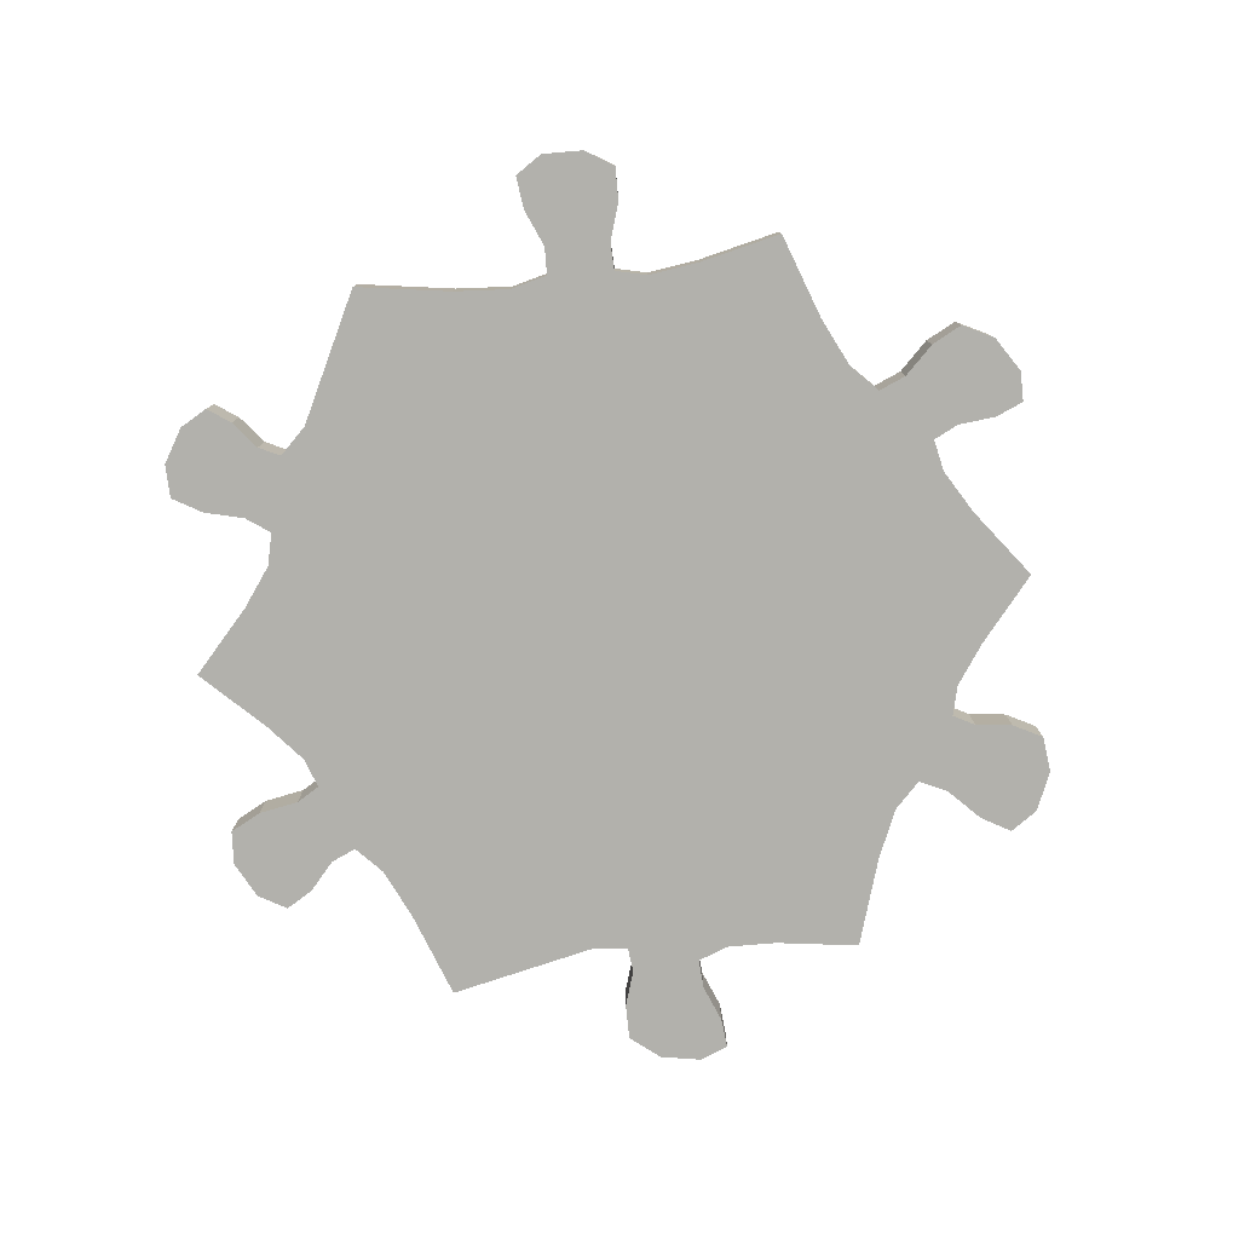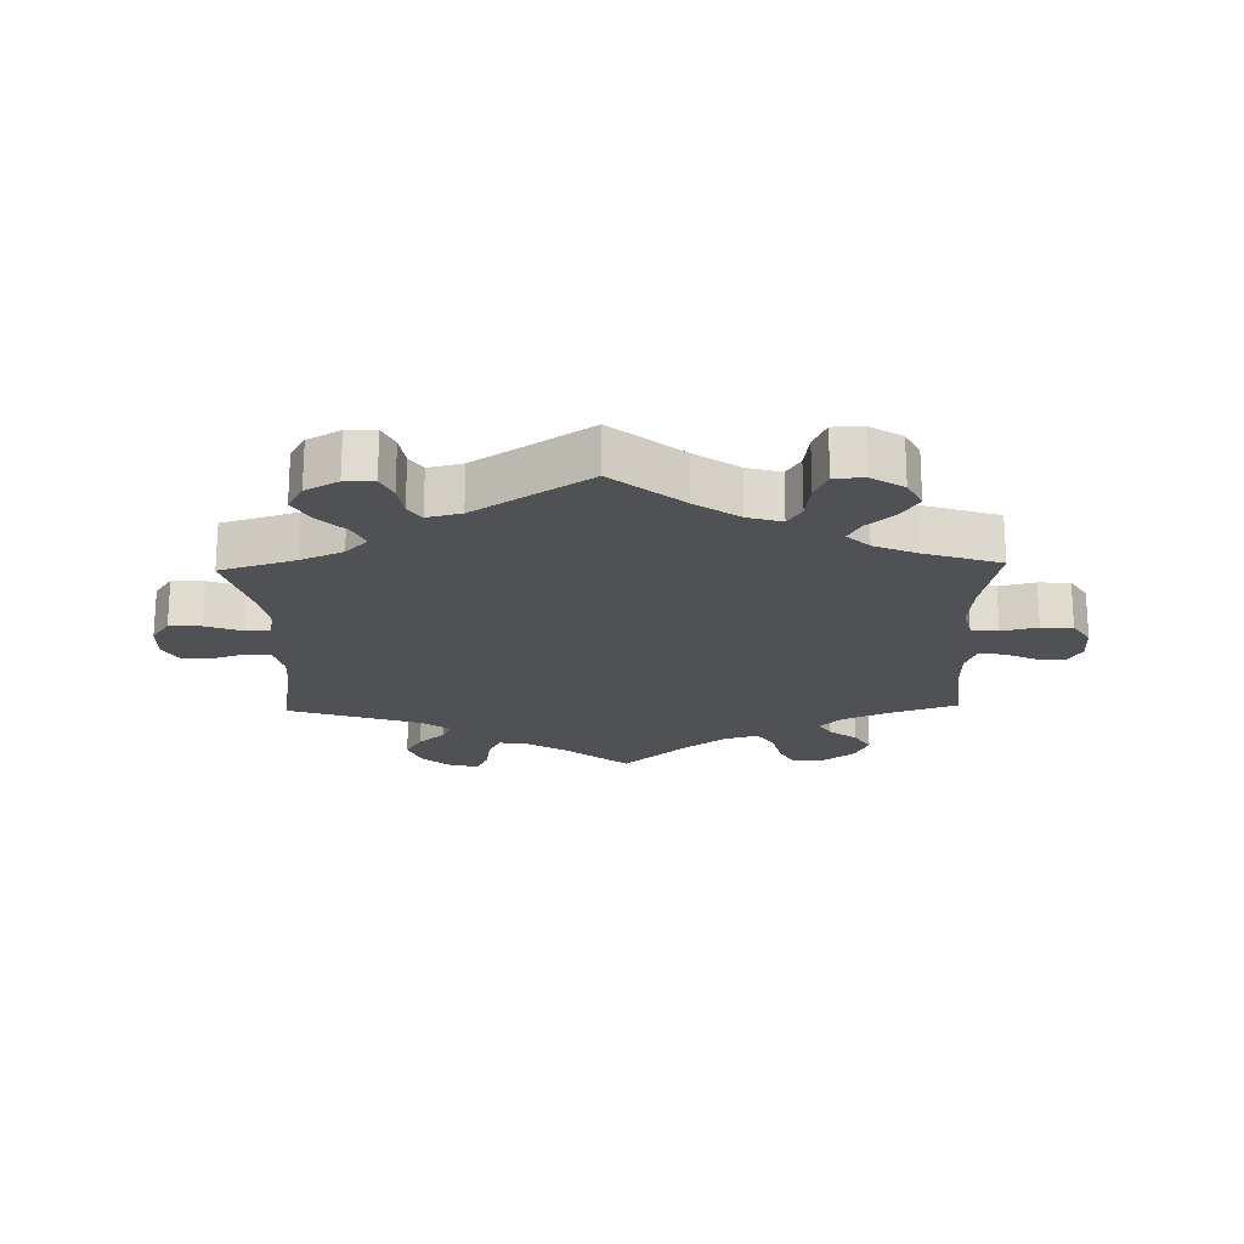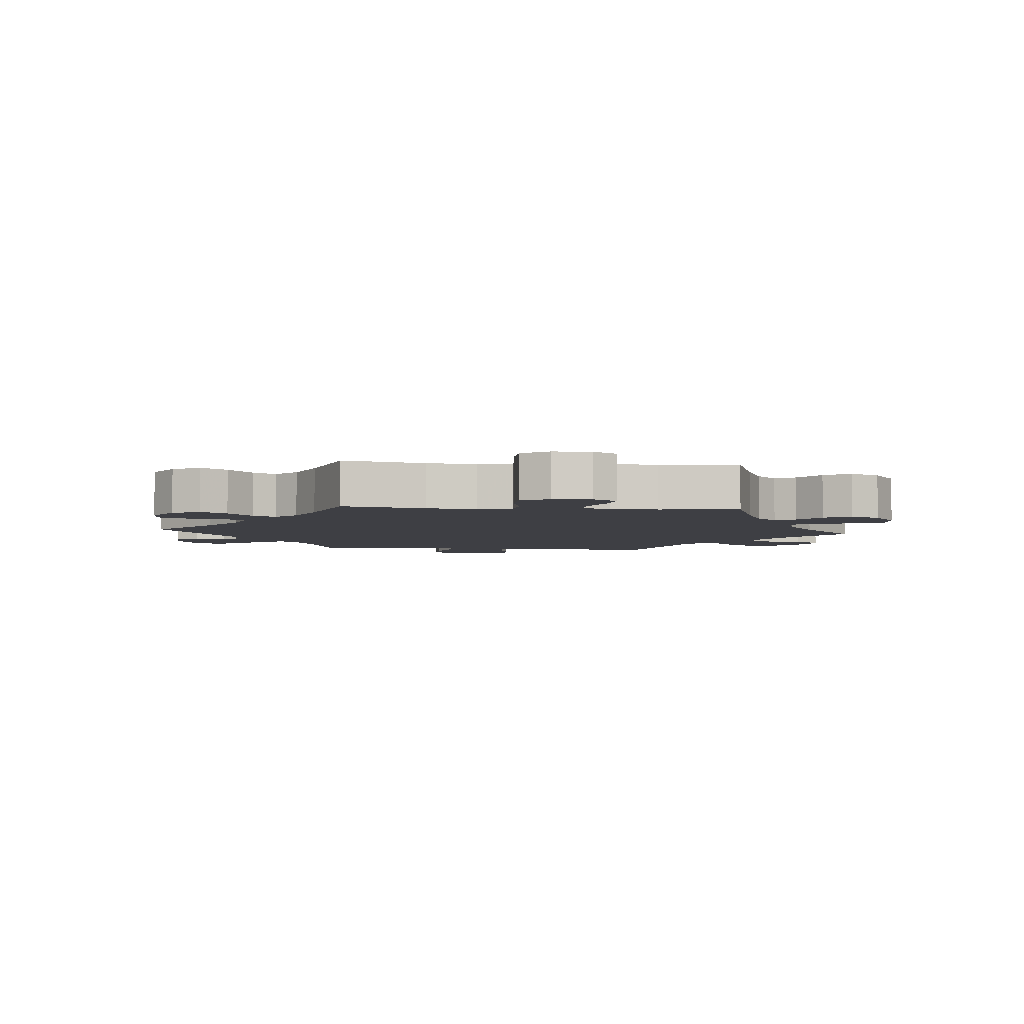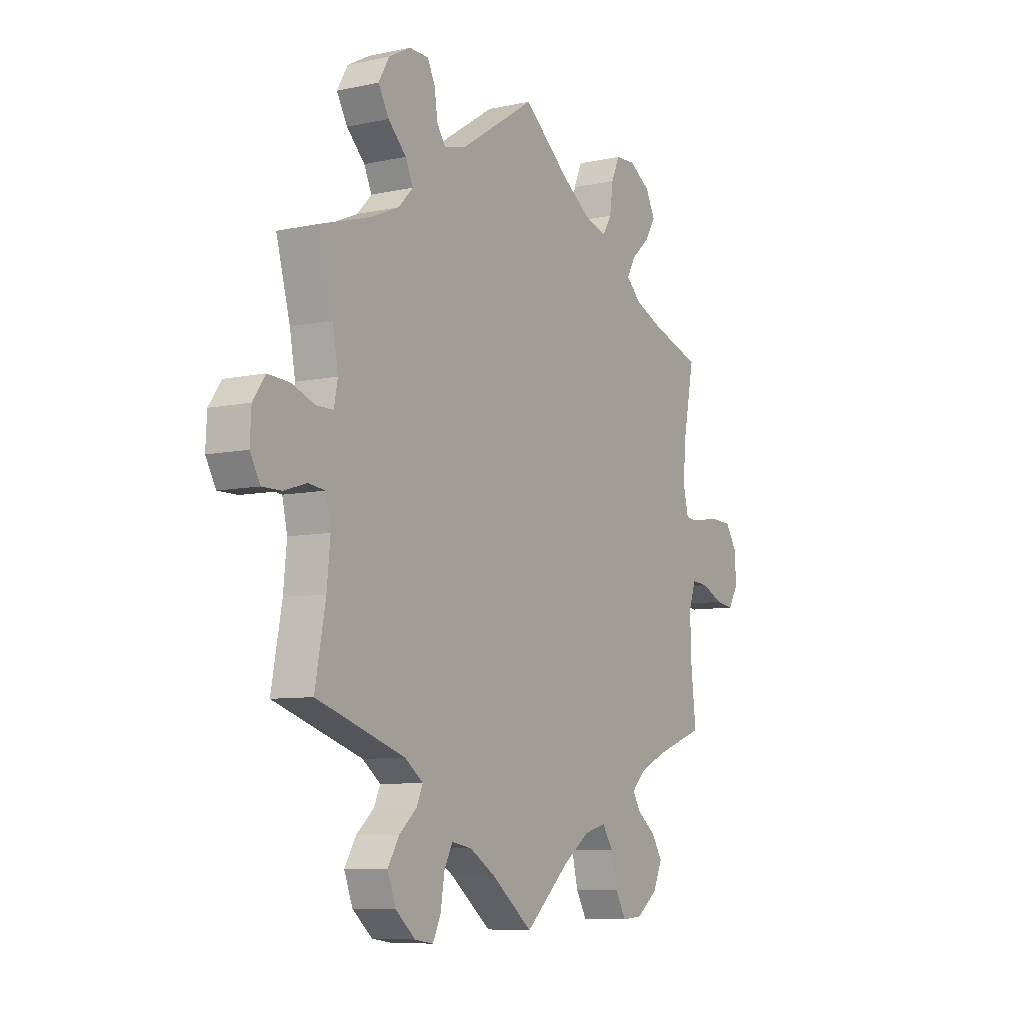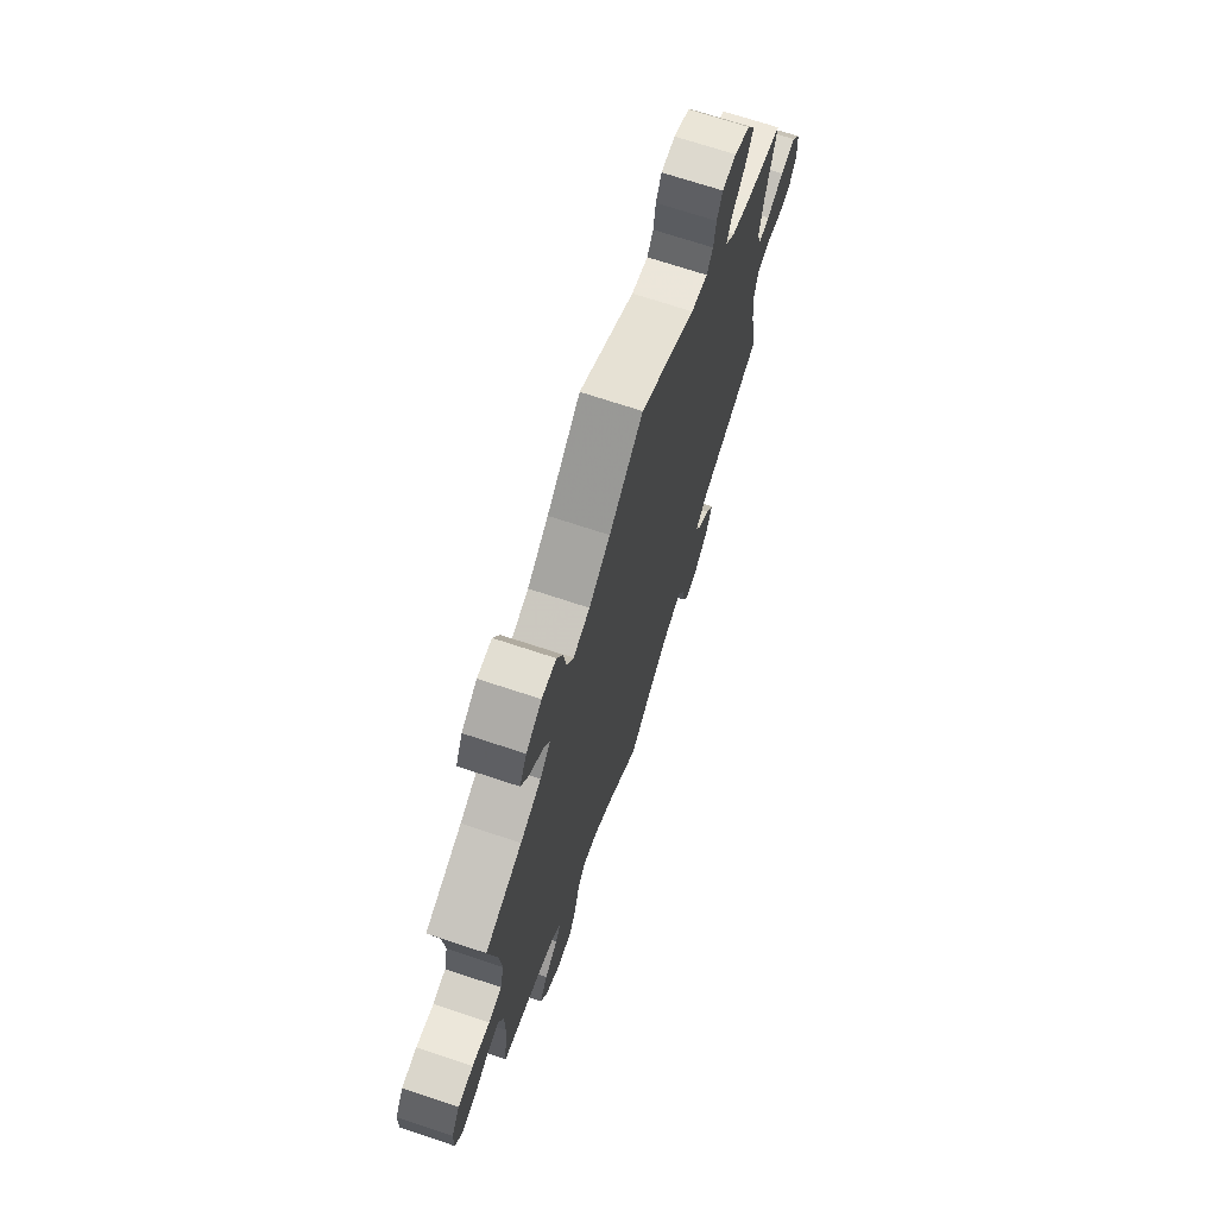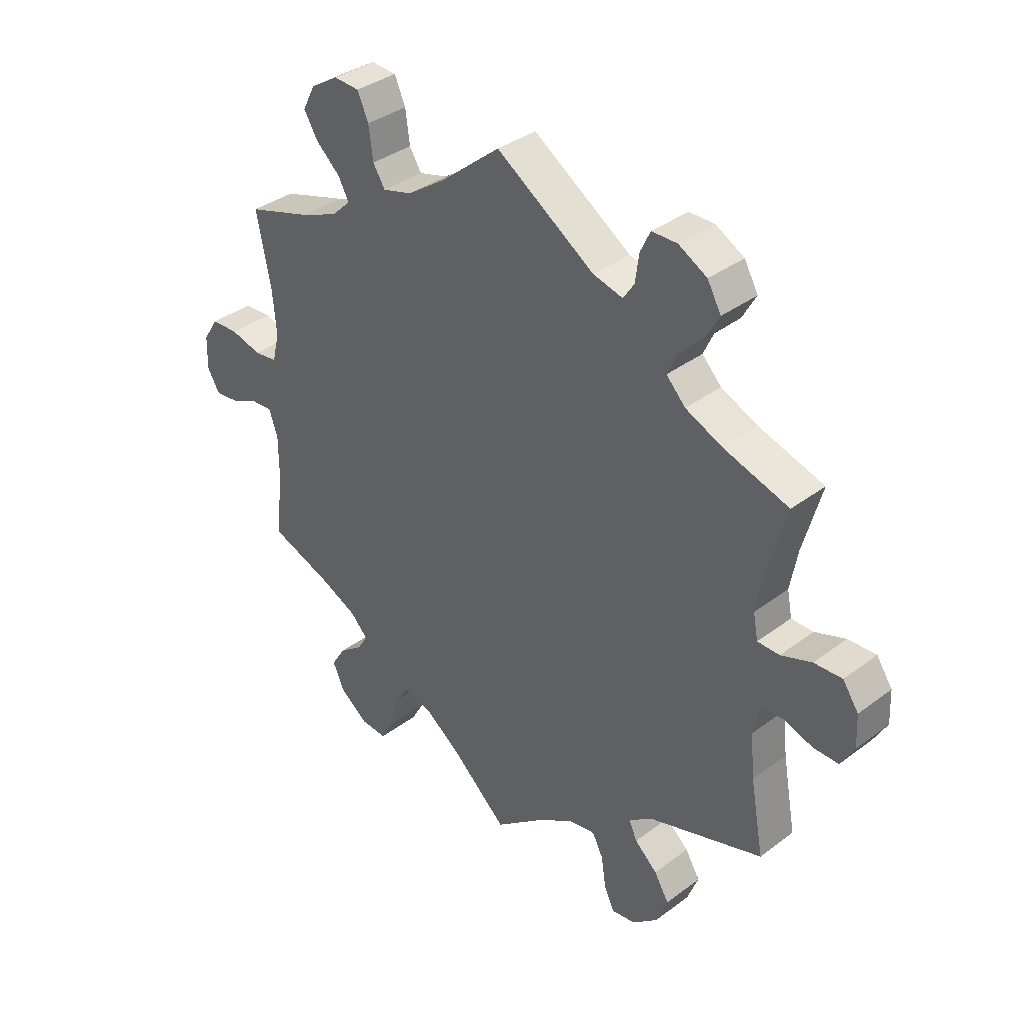
<metadata>
{"format":"obj","ext":"obj","renderer":"f3d","projection":"perspective","resolution":1024,"background":"white","views":[{"elev":-78.9,"azim":37.0,"up":"+Y"},{"elev":-20.0,"azim":1.5,"up":"+Y"},{"elev":-4.5,"azim":84.4,"up":"+Y"},{"elev":-7.8,"azim":-58.8,"up":"+Z"},{"elev":70.4,"azim":108.4,"up":"+Z"},{"elev":36.7,"azim":-134.2,"up":"+Z"}]}
</metadata>
<code>
v 0.33 0.07 0.606
v 0.41 0.07 -0.522
v 0.404 0.07 0.529
v 0.388 0.07 -0.571
v 0.11 0.07 0.529
v 0.354 0.07 -0.381
v 0.523 0.07 -0.108
v 0.283 0.07 0.604
v -0.402 0.07 0.539
v 0.504 0.07 0.098
v -0.504 0.07 0.187
v -0.283 0.07 -0.414
v -0.367 0.07 -0.529
v -0.647 0.07 0.092
v -0.237 0.07 -0.59
v 0.378 0.07 0.487
v -0.556 0.07 -0.036
v 0.539 0.07 -0.062
v 0.349 0.07 0.378
v 0.334 0.07 0.448
v -0.279 0.07 0.61
v -0.261 0.07 0.572
v -0.254 0.07 0.521
v -0.609 0.07 -0.053
v 0 0.07 -0.62
v -0.537 0.07 -0.31
v -0.537 0.07 0.31
v -0.676 0.07 0.05
v 0.314 0.07 0.412
v 0.222 0.07 -0.466
v 0.667 0.07 0.049
v 0.381 0.07 0.574
v 0 0.07 0.62
v 0.42 0.07 -0.351
v 0.337 0.07 -0.609
v -0.334 0.07 0.451
v -0.516 0.07 -0.041
v 0.103 0.07 -0.528
v -0.326 0.07 -0.381
v 0.263 0.07 0.559
v -0.16 0.07 -0.502
v 0.169 0.07 -0.48
v 0.697 0.07 -0.056
v -0.596 0.07 0.089
v -0.679 0.07 -0.01
v 0.34 0.07 -0.446
v -0.234 0.07 0.491
v 0.617 0.07 0.052
v 0.511 0.07 0.178
v -0.351 0.07 0.375
v 0.384 0.07 -0.48
v -0.418 0.07 0.346
v -0.18 0.07 0.504
v 0.288 0.07 -0.612
v 0.321 0.07 -0.414
v 0.417 0.07 0.349
v 0.579 0.07 -0.065
v 0.674 0.07 -0.095
v -0.491 0.07 0.114
v 0.179 0.07 0.481
v -0.377 0.07 0.494
v 0.523 0.07 -0.183
v -0.377 0.07 0.583
v -0.316 0.07 0.411
v 0.63 0.07 -0.089
v 0.537 0.07 0.31
v -0.655 0.07 -0.053
v -0.325 0.07 0.611
v -0.256 0.07 -0.63
v -0.54 0.07 0.068
v 0.56 0.07 0.038
v -0.3 0.07 -0.623
v -0.228 0.07 -0.532
v -0.208 0.07 -0.493
v 0.695 0.07 0.005
v -0.34 0.07 -0.484
v -0.098 0.07 -0.541
v -0.347 0.07 -0.582
v -0.504 0.07 -0.095
v 0.248 0.07 -0.505
v 0.537 0.07 -0.31
v 0.263 0.07 -0.567
v -0.298 0.07 -0.447
v 0.233 0.07 0.465
v 0.255 0.07 0.5
v 0.517 0.07 0.044
v -0.512 0.07 -0.176
v -0.5 0.07 0.068
v 0.33 -0 0.606
v 0.41 -0 -0.522
v 0.404 -0 0.529
v 0.388 -0 -0.571
v 0.11 -0 0.529
v 0.354 -0 -0.381
v 0.523 -0 -0.108
v 0.283 -0 0.604
v -0.402 -0 0.539
v 0.504 -0 0.098
v -0.504 -0 0.187
v -0.283 -0 -0.414
v -0.367 -0 -0.529
v -0.647 -0 0.092
v -0.237 -0 -0.59
v 0.378 -0 0.487
v -0.556 -0 -0.036
v 0.539 -0 -0.062
v 0.349 -0 0.378
v 0.334 -0 0.448
v -0.279 -0 0.61
v -0.261 -0 0.572
v -0.254 -0 0.521
v -0.609 -0 -0.053
v 0 -0 -0.62
v -0.537 -0 -0.31
v -0.537 -0 0.31
v -0.676 -0 0.05
v 0.314 -0 0.412
v 0.222 -0 -0.466
v 0.667 -0 0.049
v 0.381 -0 0.574
v 0 -0 0.62
v 0.42 -0 -0.351
v 0.337 -0 -0.609
v -0.334 -0 0.451
v -0.516 -0 -0.041
v 0.103 -0 -0.528
v -0.326 -0 -0.381
v 0.263 -0 0.559
v -0.16 -0 -0.502
v 0.169 -0 -0.48
v 0.697 -0 -0.056
v -0.596 -0 0.089
v -0.679 -0 -0.01
v 0.34 -0 -0.446
v -0.234 -0 0.491
v 0.617 -0 0.052
v 0.511 -0 0.178
v -0.351 -0 0.375
v 0.384 -0 -0.48
v -0.418 -0 0.346
v -0.18 -0 0.504
v 0.288 -0 -0.612
v 0.321 -0 -0.414
v 0.417 -0 0.349
v 0.579 -0 -0.065
v 0.674 -0 -0.095
v -0.491 -0 0.114
v 0.179 -0 0.481
v -0.377 -0 0.494
v 0.523 -0 -0.183
v -0.377 -0 0.583
v -0.316 -0 0.411
v 0.63 -0 -0.089
v 0.537 -0 0.31
v -0.655 -0 -0.053
v -0.325 -0 0.611
v -0.256 -0 -0.63
v -0.54 -0 0.068
v 0.56 -0 0.038
v -0.3 -0 -0.623
v -0.228 -0 -0.532
v -0.208 -0 -0.493
v 0.695 -0 0.005
v -0.34 -0 -0.484
v -0.098 -0 -0.541
v -0.347 -0 -0.582
v -0.504 -0 -0.095
v 0.248 -0 -0.505
v 0.537 -0 -0.31
v 0.263 -0 -0.567
v -0.298 -0 -0.447
v 0.233 -0 0.465
v 0.255 -0 0.5
v 0.517 -0 0.044
v -0.512 -0 -0.176
v -0.5 -0 0.068
f 62 81 34
f 7 62 34 6
f 18 7 6 55
f 43 58 65 57
f 43 57 18
f 75 43 18
f 71 48 31 75
f 86 71 75 18
f 10 86 18 55
f 56 66 49
f 19 56 49 10
f 29 19 10 55
f 32 3 16 20
f 32 20 29
f 1 32 29
f 85 40 8 1
f 84 85 1 29
f 60 84 29 55
f 53 33 5
f 47 53 5 60
f 68 21 22 23
f 68 23 47
f 63 68 47
f 36 61 9 63
f 64 36 63 47
f 50 64 47 60
f 11 27 52
f 59 11 52 50
f 88 59 50 60
f 28 14 44 70
f 28 70 88
f 45 28 88
f 17 24 67 45
f 37 17 45 88
f 79 37 88 60
f 39 26 87
f 12 39 87 79
f 78 13 76 83
f 78 83 12
f 72 78 12
f 73 15 69 72
f 74 73 72 12
f 41 74 12 79
f 38 25 77
f 42 38 77 41
f 30 42 41 79
f 35 54 82 80
f 35 80 30
f 4 35 30
f 46 51 2 4
f 55 46 4 30
f 55 30 79 60
f 122 169 150
f 94 122 150 95
f 143 94 95 106
f 145 153 146 131
f 106 145 131
f 106 131 163
f 163 119 136 159
f 106 163 159 174
f 143 106 174 98
f 137 154 144
f 98 137 144 107
f 143 98 107 117
f 108 104 91 120
f 117 108 120
f 117 120 89
f 89 96 128 173
f 117 89 173 172
f 143 117 172 148
f 93 121 141
f 148 93 141 135
f 111 110 109 156
f 135 111 156
f 135 156 151
f 151 97 149 124
f 135 151 124 152
f 148 135 152 138
f 140 115 99
f 138 140 99 147
f 148 138 147 176
f 158 132 102 116
f 176 158 116
f 176 116 133
f 133 155 112 105
f 176 133 105 125
f 148 176 125 167
f 175 114 127
f 167 175 127 100
f 171 164 101 166
f 100 171 166
f 100 166 160
f 160 157 103 161
f 100 160 161 162
f 167 100 162 129
f 165 113 126
f 129 165 126 130
f 167 129 130 118
f 168 170 142 123
f 118 168 123
f 118 123 92
f 92 90 139 134
f 118 92 134 143
f 148 167 118 143
f 34 122 94 6
f 6 94 143 55
f 55 143 134 46
f 46 134 139 51
f 51 139 90 2
f 2 90 92 4
f 4 92 123 35
f 35 123 142 54
f 54 142 170 82
f 82 170 168 80
f 80 168 118 30
f 30 118 130 42
f 42 130 126 38
f 38 126 113 25
f 25 113 165 77
f 77 165 129 41
f 41 129 162 74
f 74 162 161 73
f 73 161 103 15
f 15 103 157 69
f 69 157 160 72
f 72 160 166 78
f 78 166 101 13
f 13 101 164 76
f 76 164 171 83
f 83 171 100 12
f 12 100 127 39
f 39 127 114 26
f 26 114 175 87
f 87 175 167 79
f 79 167 125 37
f 37 125 105 17
f 17 105 112 24
f 24 112 155 67
f 67 155 133 45
f 45 133 116 28
f 28 116 102 14
f 14 102 132 44
f 44 132 158 70
f 70 158 176 88
f 88 176 147 59
f 59 147 99 11
f 11 99 115 27
f 27 115 140 52
f 52 140 138 50
f 50 138 152 64
f 64 152 124 36
f 36 124 149 61
f 61 149 97 9
f 9 97 151 63
f 63 151 156 68
f 68 156 109 21
f 21 109 110 22
f 22 110 111 23
f 23 111 135 47
f 47 135 141 53
f 53 141 121 33
f 33 121 93 5
f 5 93 148 60
f 60 148 172 84
f 84 172 173 85
f 85 173 128 40
f 40 128 96 8
f 8 96 89 1
f 1 89 120 32
f 32 120 91 3
f 3 91 104 16
f 16 104 108 20
f 20 108 117 29
f 29 117 107 19
f 19 107 144 56
f 56 144 154 66
f 66 154 137 49
f 49 137 98 10
f 10 98 174 86
f 86 174 159 71
f 71 159 136 48
f 48 136 119 31
f 31 119 163 75
f 75 163 131 43
f 43 131 146 58
f 58 146 153 65
f 65 153 145 57
f 57 145 106 18
f 18 106 95 7
f 7 95 150 62
f 62 150 169 81
f 81 169 122 34

</code>
